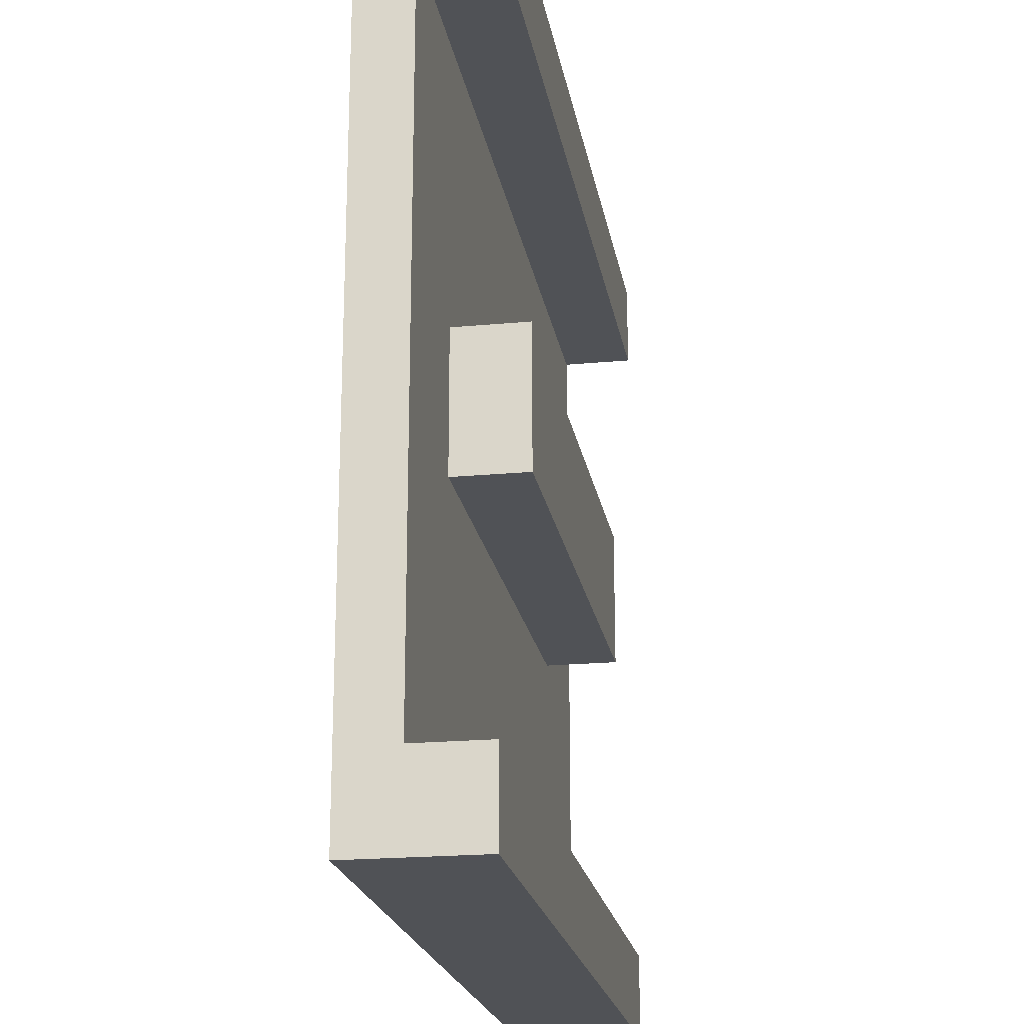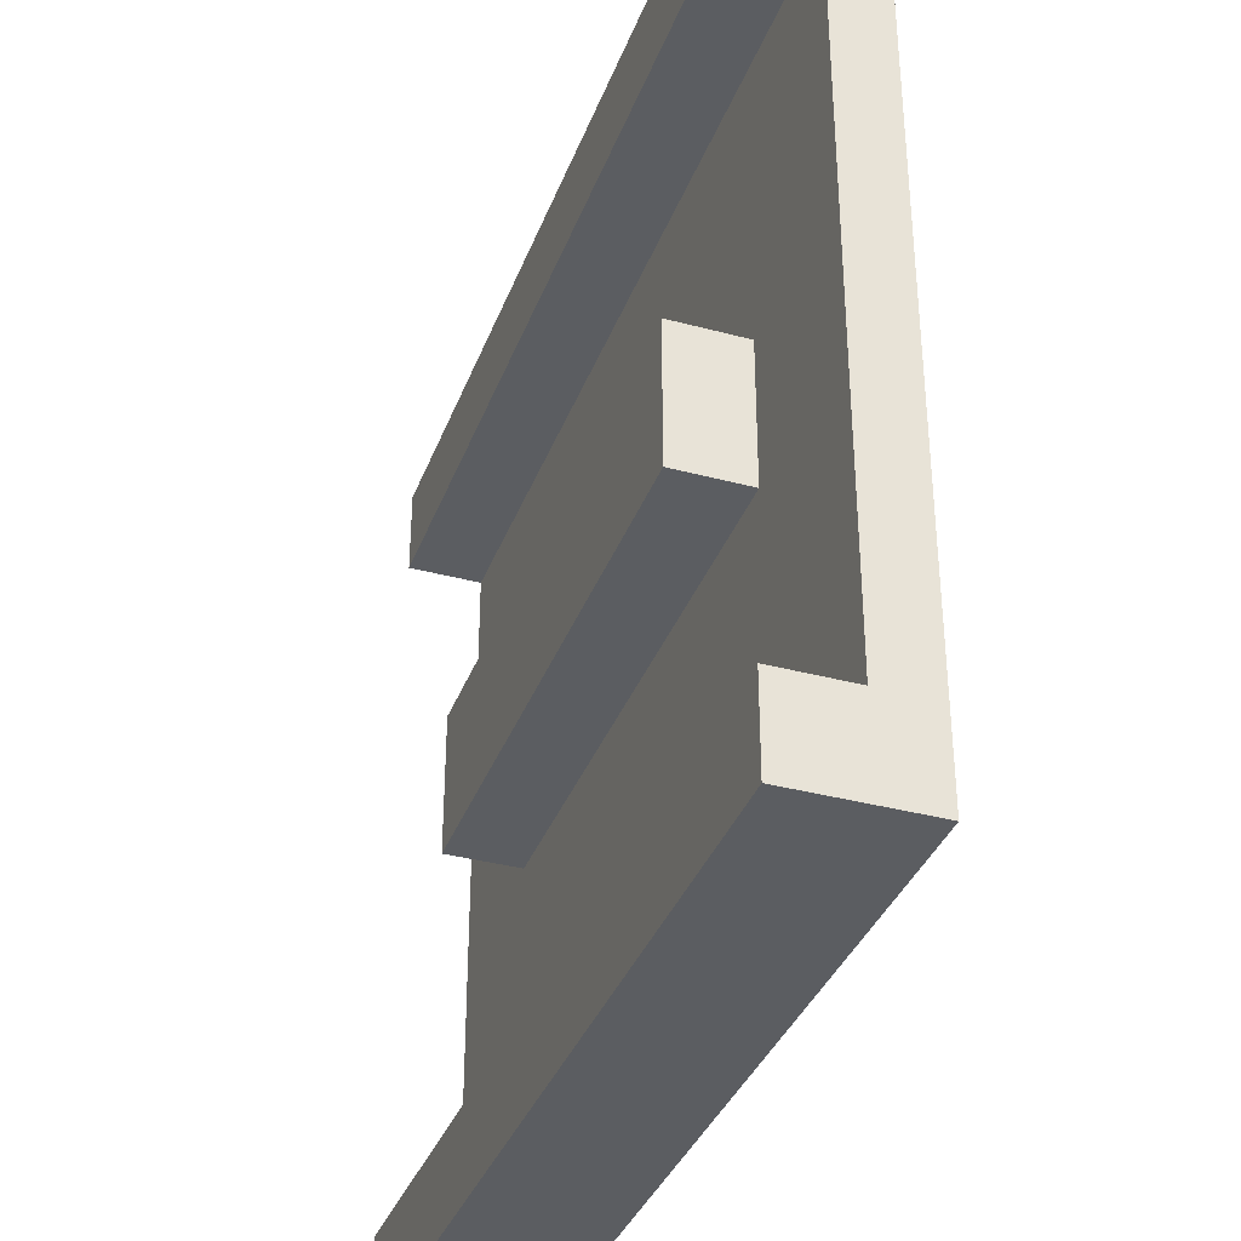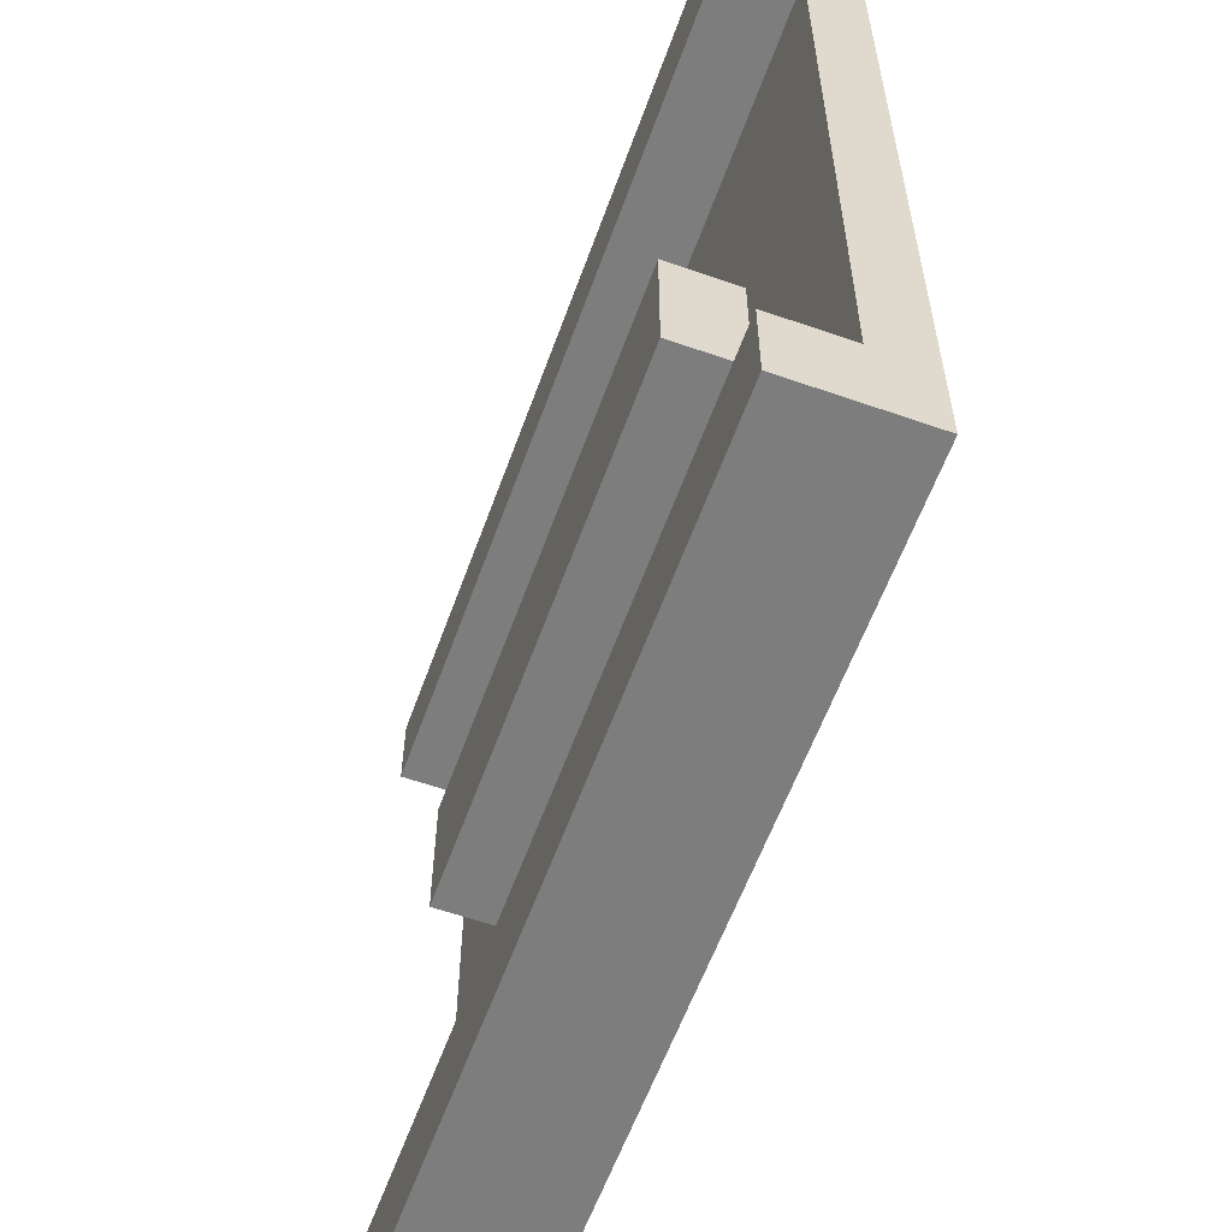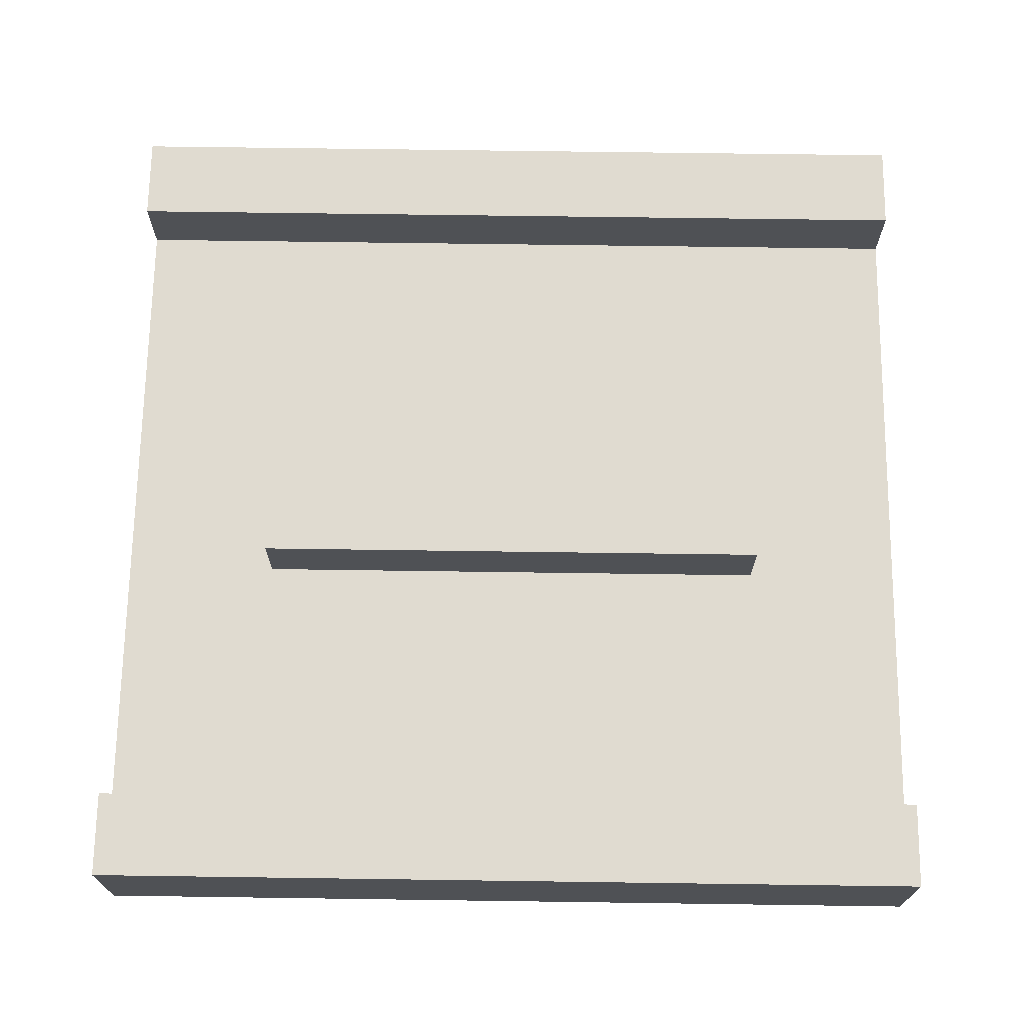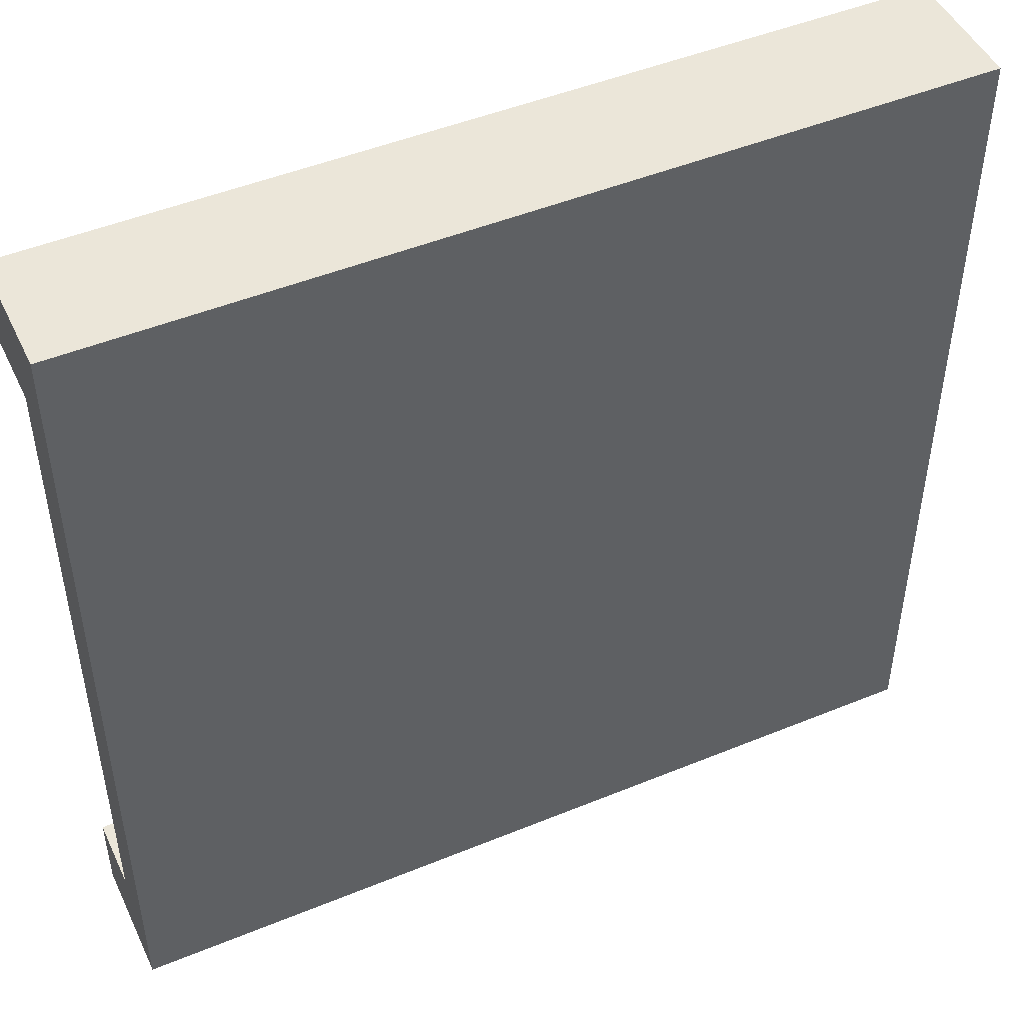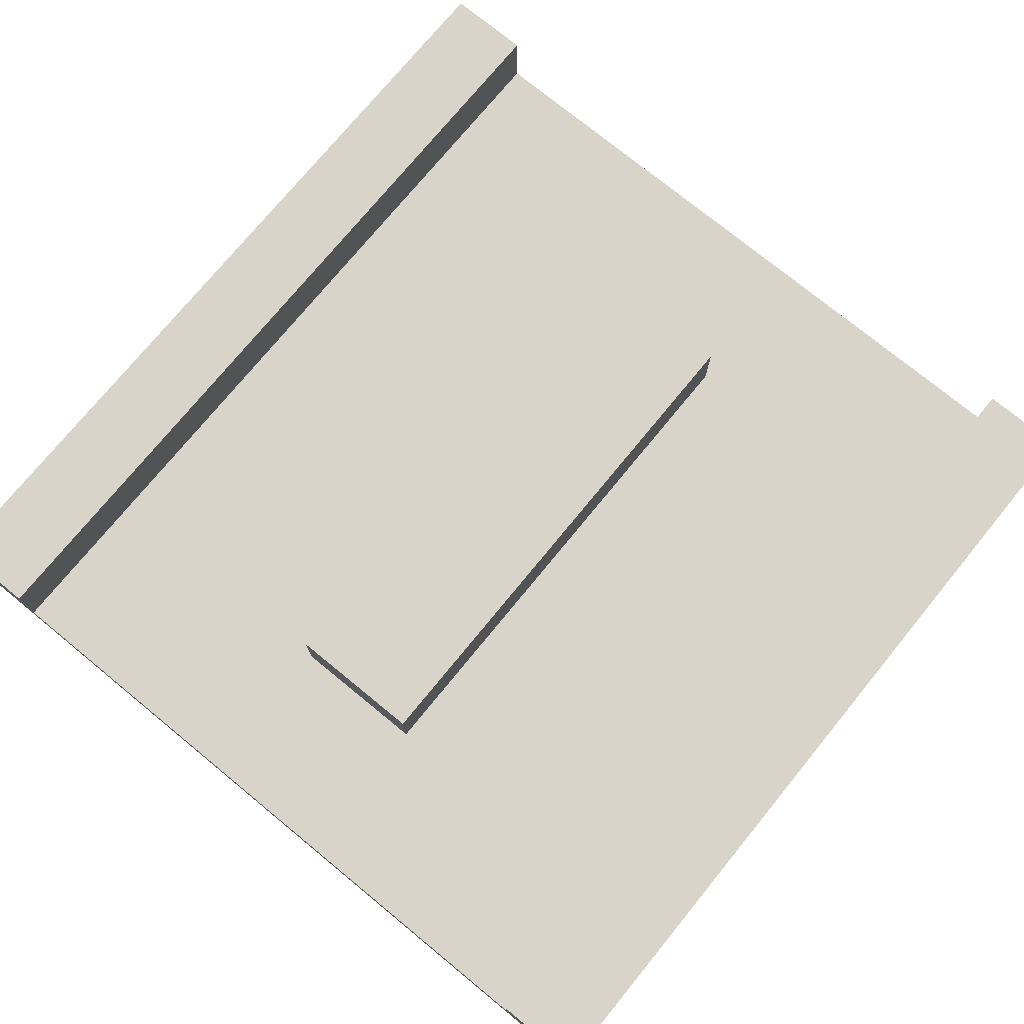
<metadata>
{"format":"obj","ext":"obj","renderer":"f3d","projection":"perspective","resolution":1024,"background":"white","views":[{"elev":-20.8,"azim":99.6,"up":"+Z"},{"elev":-36.2,"azim":-109.3,"up":"+Z"},{"elev":-59.2,"azim":-109.8,"up":"+Z"},{"elev":70.0,"azim":-179.2,"up":"+Y"},{"elev":48.0,"azim":-24.7,"up":"+Z"},{"elev":75.1,"azim":129.3,"up":"+Y"}]}
</metadata>
<code>
o obstacleBlock
v 4 1.173 -4
v 4 0 -3.2
v 4 0 -4
v 4 0.5066 -3.2
v 4 1.173 -3.2
v -4 0 -3.2
v -4 0 -4
v -4 -0 3.2
v 4 -0 3.2
v -4 -0 4
v 4 -0 4
v -4 1.173 -4
v -4 1.173 4
v 4 1.173 3.2
v -4 1.173 3.2
v 4 1.173 4
v -4 0.5066 3.2
v -4 1.173 -3.2
v -4 0.5066 -3.2
v 4 0.5066 3.2
v -2.51 1.173 0.6435
v 2.51 1.173 -0.6435
v -2.51 1.173 -0.6435
v 2.51 1.173 0.6435
v 2.51 0.5066 0.6435
v 2.51 0.5066 -0.6435
v -2.51 0.5066 -0.6435
v -2.51 0.5066 0.6435
f 1 2 3
f 2 1 4
f 4 1 5
f 3 6 7
f 6 3 2
f 6 2 8
f 8 2 9
f 8 9 10
f 10 9 11
f 1 7 12
f 7 1 3
f 13 14 15
f 14 13 16
f 11 13 10
f 13 11 16
f 13 8 10
f 8 13 17
f 17 13 15
f 18 1 12
f 1 18 5
f 4 18 19
f 18 4 5
f 14 17 15
f 17 14 20
f 20 11 9
f 11 20 16
f 16 20 14
f 19 7 6
f 7 19 12
f 12 19 18
f 21 22 23
f 22 21 24
f 22 25 26
f 25 22 24
f 22 27 23
f 27 22 26
f 21 27 28
f 27 21 23
f 25 21 28
f 21 25 24
f 19 27 4
f 27 19 17
f 27 17 28
f 28 17 25
f 26 4 27
f 4 26 20
f 20 26 25
f 20 25 17
f 4 9 2
f 9 4 20
f 17 6 8
f 6 17 19

</code>
